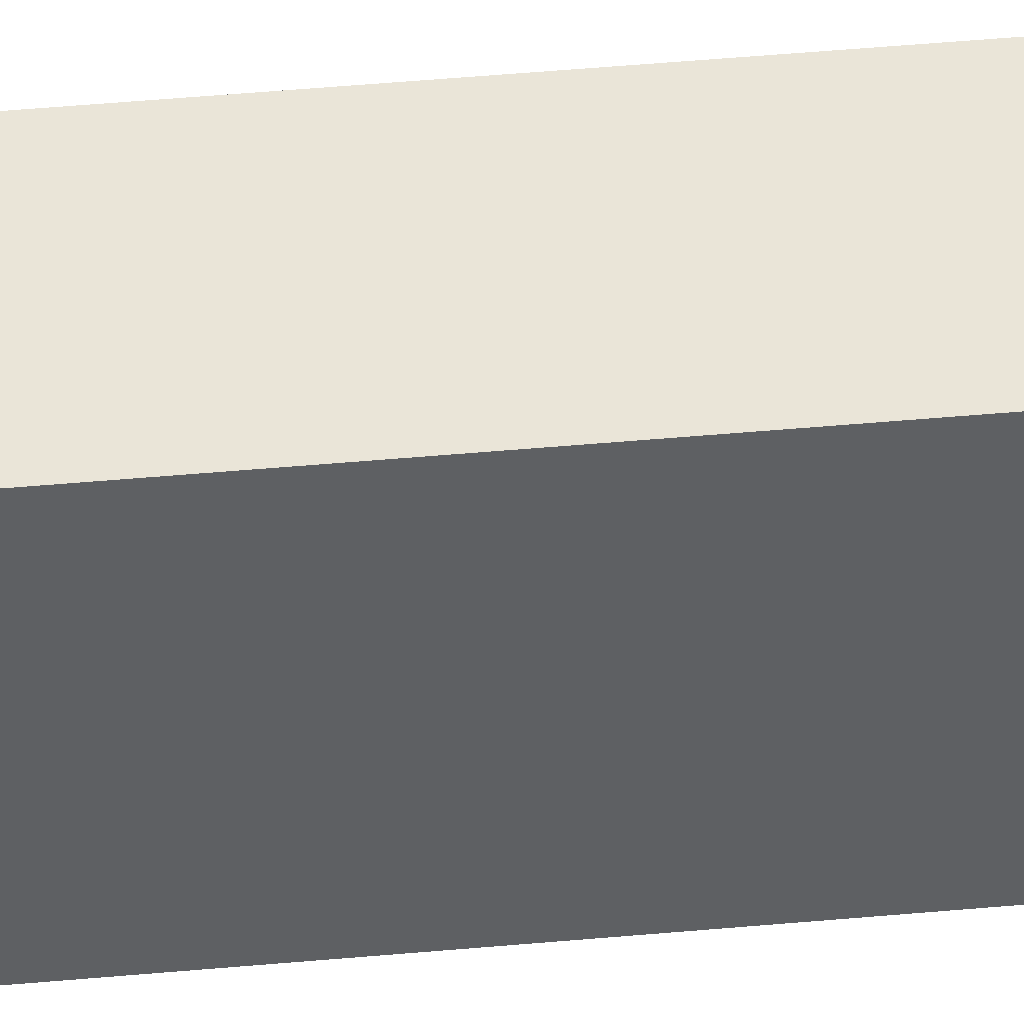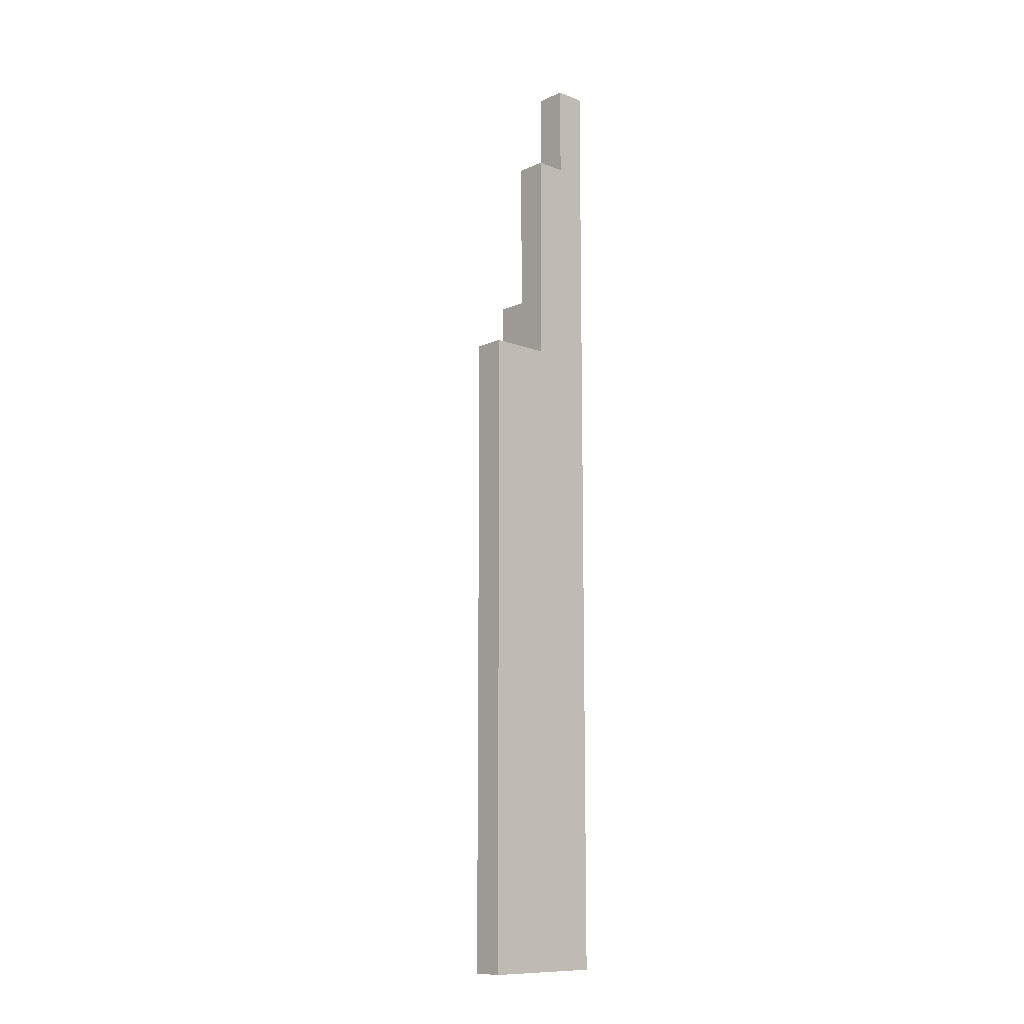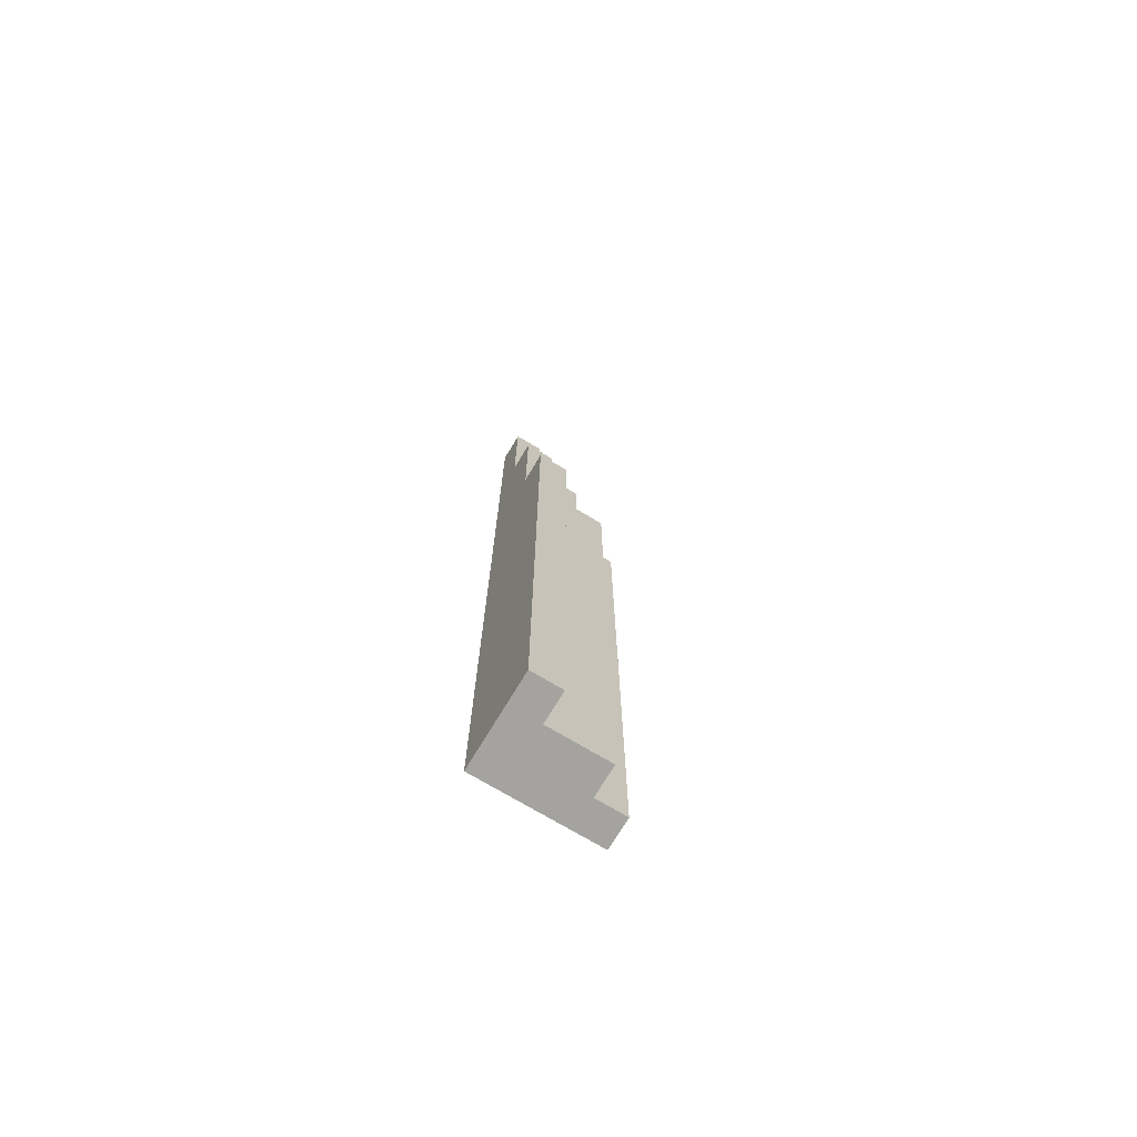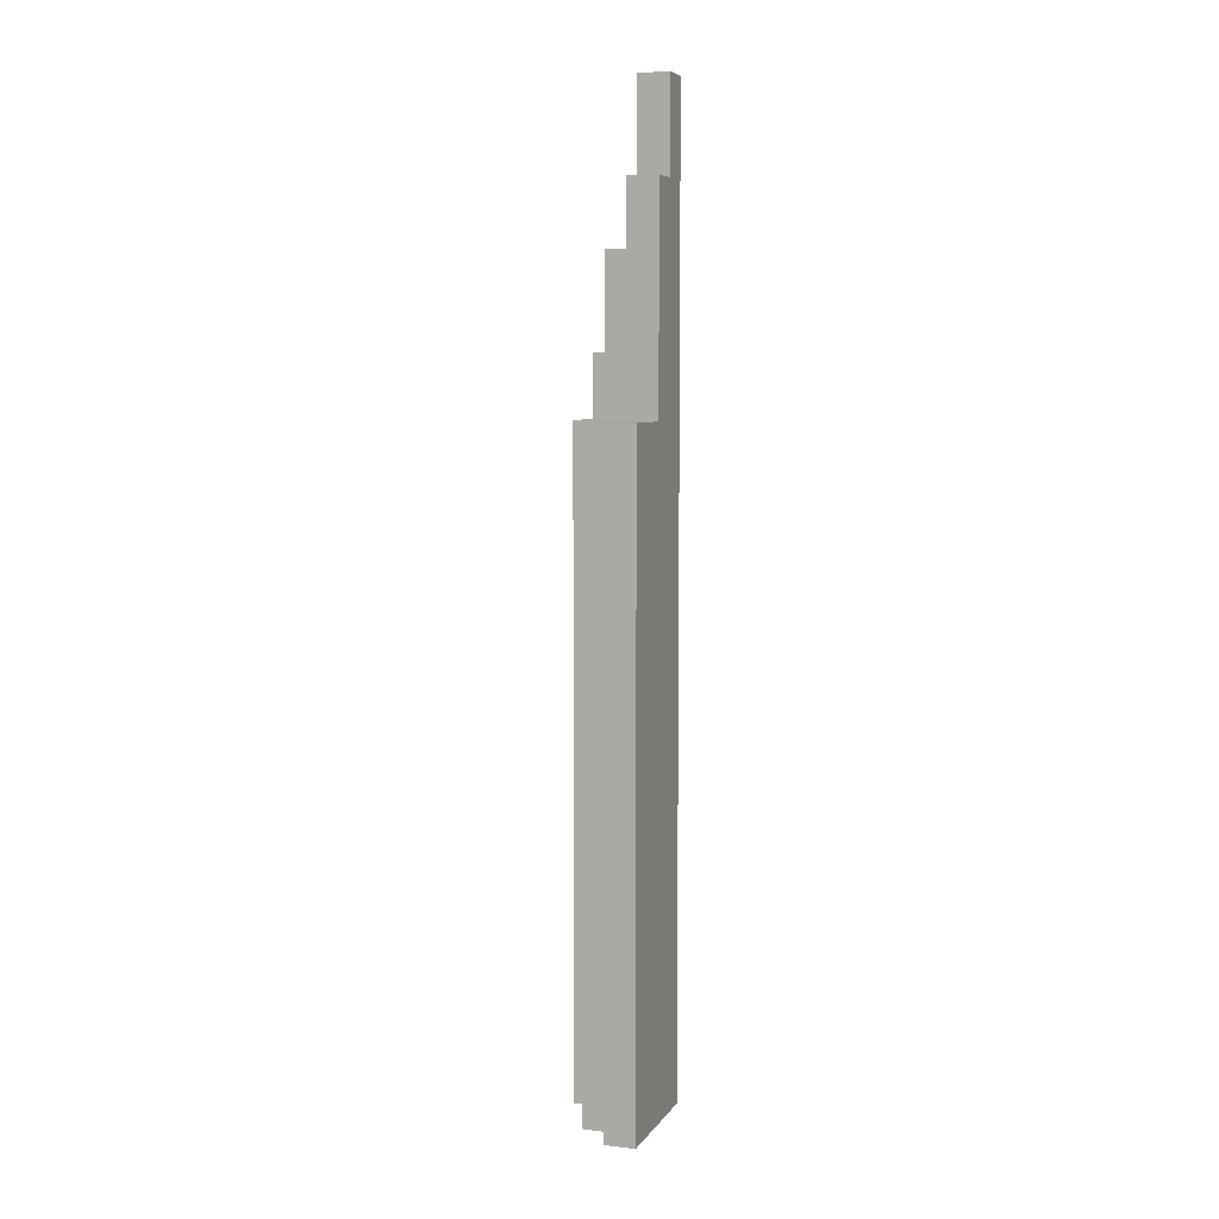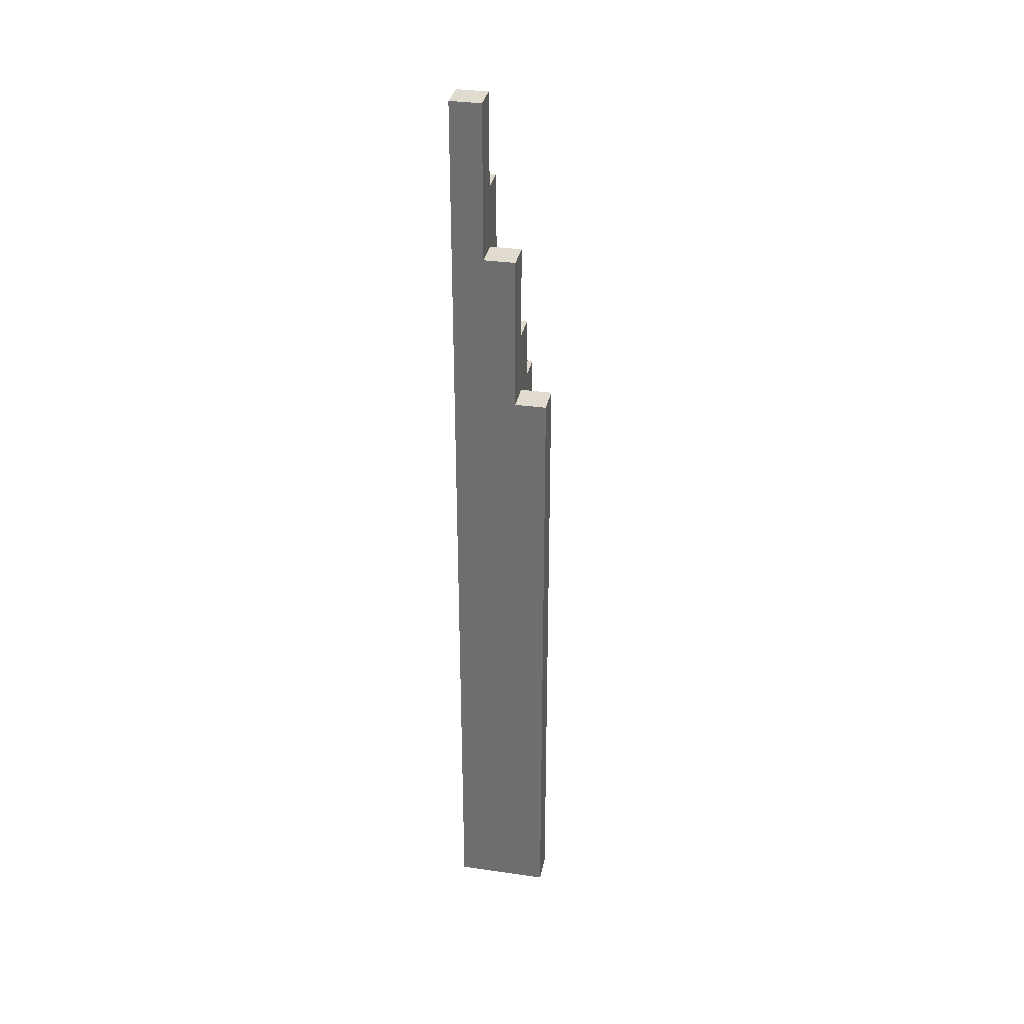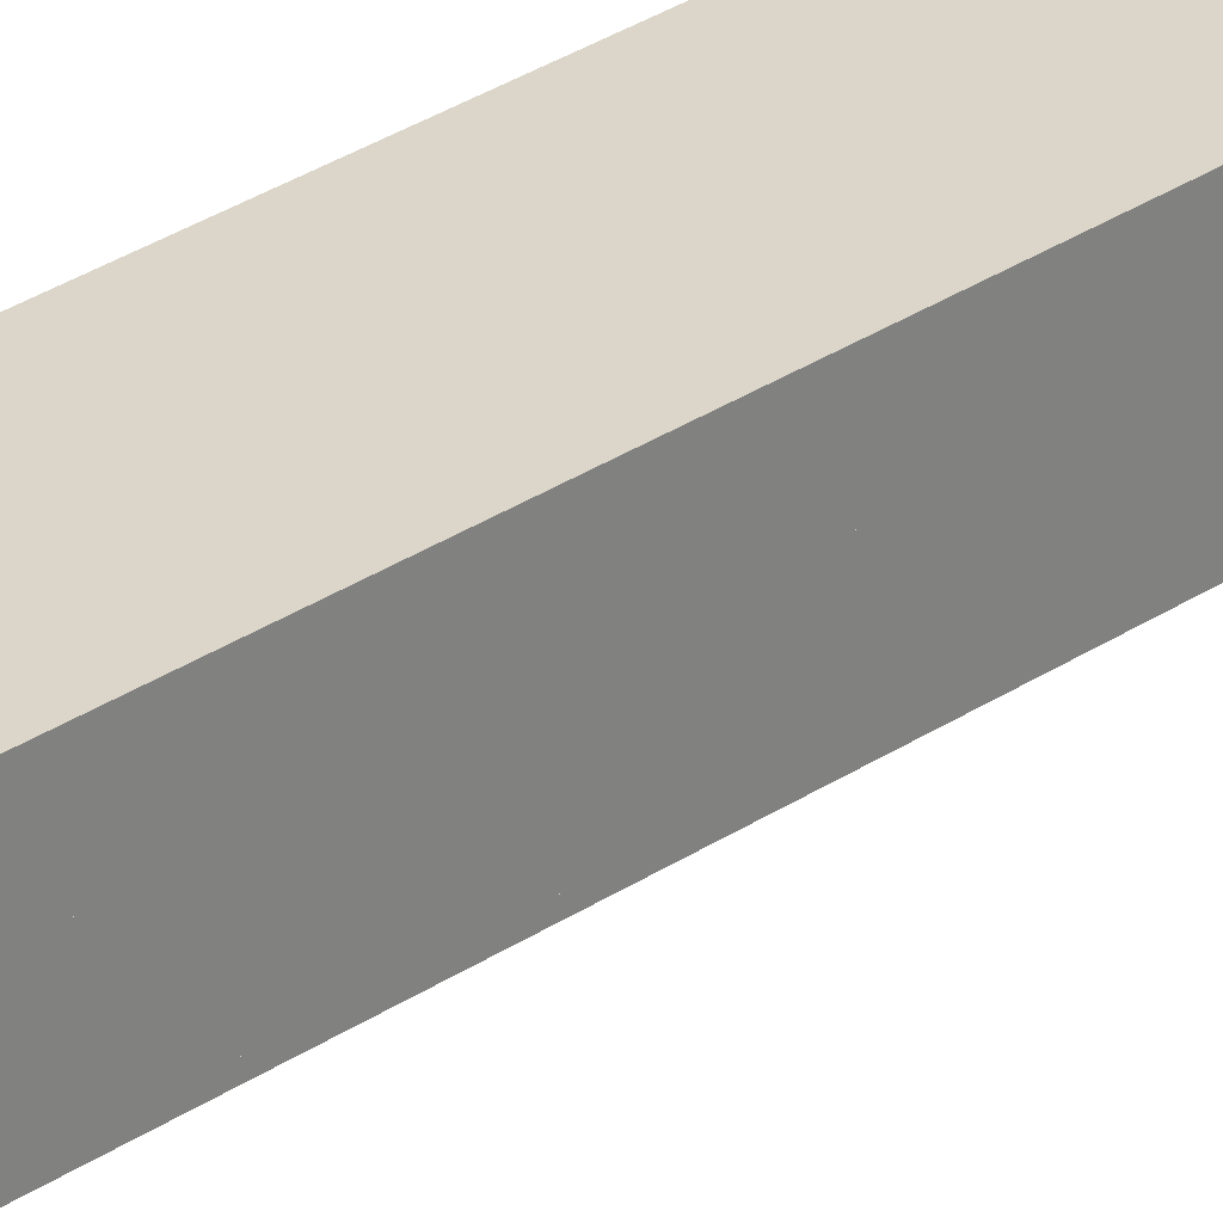
<metadata>
{"format":"obj","ext":"obj","renderer":"f3d","projection":"perspective","resolution":1024,"background":"white","views":[{"elev":45.2,"azim":-96.1,"up":"+Z"},{"elev":-11.3,"azim":-132.9,"up":"+Y"},{"elev":-72.8,"azim":59.0,"up":"+Y"},{"elev":6.5,"azim":-160.7,"up":"+Y"},{"elev":33.5,"azim":11.1,"up":"+Y"},{"elev":29.7,"azim":45.2,"up":"+Z"}]}
</metadata>
<code>
g pb_Mesh326242
v -1 -21 5.96e-08
v -2 -21 5.96e-08
v -2 0 2.623e-06
v -1 0 2.563e-06
v -3 -21 5.96e-08
v -3 0 2.682e-06
v -3 2 2.682e-06
v -2 2 2.623e-06
v -1 2 2.563e-06
v -3 -21 5.96e-08
v -3 -21 -1
v -3 0 -1
v -3 0 2.682e-06
v -3 -21 -2
v -3 0 -2
v -3 2 -2
v -3 2 -1
v -3 2 2.682e-06
v -3 0 -4
v -2 -21 -4
v -2 0 -4
v -3 -21 -4
v -2 0 -3
v -1 -21 -3
v -1 0 -3
v -2 -21 -3
v -2 2 -2
v -1 0 -2
v -1 2 -2
v -2 0 -2
v -3 2 -2
v -3 0 -2
v -1 0 -2
v -1 -21 -1
v -1 0 -1
v -1 -21 -2
v 5.96e-08 0 -1
v -5.96e-08 -21 5.96e-08
v 1.192e-07 0 2.503e-06
v 1.208e-12 -21 -1
v -1 2 -1
v -1 0 2.563e-06
v -1 2 2.563e-06
v -1 2 -2
v -2 5 -1
v -1 5 -1
v -1 5 2.563e-06
v -2 5 2.623e-06
v -3 10 -1
v -2 10 -1
v -2 10 6.437e-06
v -3 10 6.497e-06
v -3 7 -2
v -2 7 -2
v -2 7 -1
v -3 7 -1
v -2 2 -2
v -1 2 -2
v -1 2 -1
v -2 2 -1
v -1 -21 -1
v -2 -21 -2
v -2 -21 -1
v -1 -21 -2
v -3 -21 -2
v -3 -21 -1
v -2 -21 5.96e-08
v -3 -21 5.96e-08
v -1 -21 5.96e-08
v -3 5 -2
v -2 5 -2
v -2 2 -2
v -2 2 -1
v -2 5 -2
v -2 5 -1
v -3 5 -1
v -3 5 -2
v -1 5 2.563e-06
v -2 5 2.623e-06
v -3 5 2.682e-06
v -3 5 2.682e-06
v -2 2 -1
v -1 2 -1
v -2 5 -1
v -1 5 -1
v -1 5 -1
v -1 5 2.563e-06
v -2 5 2.623e-06
v -2 7 -1
v -2 7 6.437e-06
v -3 7 6.497e-06
v -3 7 -1
v -2 7 6.437e-06
v -3 7 6.497e-06
v -3 7 -2
v -2 7 -2
v -2 7 -2
v -3 7 -2
v -3 7 -1
v -2 7 -1
v -3 10 -1
v -2 10 -1
v -2 10 -1
v -2 10 6.437e-06
v -3 10 6.497e-06
v -3 10 -1
v -2 10 6.437e-06
v -3 10 6.497e-06
v -5.96e-08 -21 5.96e-08
v 1.192e-07 0 2.503e-06
v -1 0 2.563e-06
v -1 0 -1
v 1.192e-07 0 2.503e-06
v 5.96e-08 0 -1
v -1 0 -1
v -1 -21 -1
v 5.96e-08 0 -1
v 1.208e-12 -21 -1
v 1.208e-12 -21 -1
v -5.96e-08 -21 5.96e-08
v -1 -21 -2
v -1 -21 -3
v -1 0 -3
v -1 0 -2
v -2 0 -2
v -1 0 -3
v -2 0 -3
v -3 0 -2
v -3 0 -3
v -2 -21 -2
v -1 -21 -2
v -2 -21 -3
v -1 -21 -3
v -3 0 -3
v -3 -21 -3
v -3 -21 -2
v -3 -21 -3
v -2 -21 -3
v -2 0 -3
v -2 -21 -4
v -2 0 -4
v -2 0 -4
v -3 0 -4
v -3 0 -4
v -3 -21 -4
v -3 -21 -3
v -2 -21 -3
v -3 -21 -4
v -2 -21 -4
g pb_Mesh326242_0
g pb_Mesh326242_1
f 3 2 1
f 3 1 4
f 6 5 2
f 6 2 3
f 7 6 3
f 7 3 8
f 8 3 4
f 8 4 9
f 12 11 10
f 12 10 13
f 15 14 11
f 15 11 12
f 16 15 12
f 16 12 17
f 17 12 13
f 17 13 18
f 21 20 19
f 20 22 19
f 25 24 23
f 24 26 23
f 29 28 27
f 28 30 27
f 27 30 31
f 30 32 31
f 35 34 33
f 34 36 33
f 39 38 37
f 38 40 37
f 43 42 41
f 42 35 41
f 41 35 44
f 35 33 44
f 47 46 45
f 47 45 48
f 51 50 49
f 51 49 52
f 55 54 53
f 55 53 56
f 59 58 57
f 59 57 60
f 63 62 61
f 62 64 61
f 66 65 63
f 65 62 63
f 68 66 67
f 66 63 67
f 67 63 69
f 63 61 69
f 70 27 31
f 70 71 27
f 74 73 72
f 74 75 73
f 76 16 17
f 76 77 16
f 78 8 9
f 78 79 8
f 80 17 18
f 80 76 17
f 79 7 8
f 79 81 7
f 84 83 82
f 84 85 83
f 86 43 41
f 86 87 43
f 89 88 75
f 89 90 88
f 91 76 80
f 91 92 76
f 93 81 79
f 93 94 81
f 95 71 70
f 95 96 71
f 97 75 74
f 97 89 75
f 92 77 76
f 92 98 77
f 101 100 99
f 101 102 100
f 103 90 89
f 103 104 90
f 105 92 91
f 105 106 92
f 107 94 93
f 107 108 94
f 109 4 1
f 109 110 4
f 113 112 111
f 113 114 112
f 117 116 115
f 117 118 116
f 119 69 61
f 119 120 69
f 122 33 121
f 122 123 33
f 126 125 124
f 126 127 125
f 127 128 125
f 127 129 128
f 132 131 130
f 132 133 131
f 134 14 15
f 134 135 14
f 137 130 136
f 137 132 130
f 140 139 138
f 140 141 139
f 142 129 127
f 142 143 129
f 144 135 134
f 144 145 135
f 148 147 146
f 148 149 147

</code>
